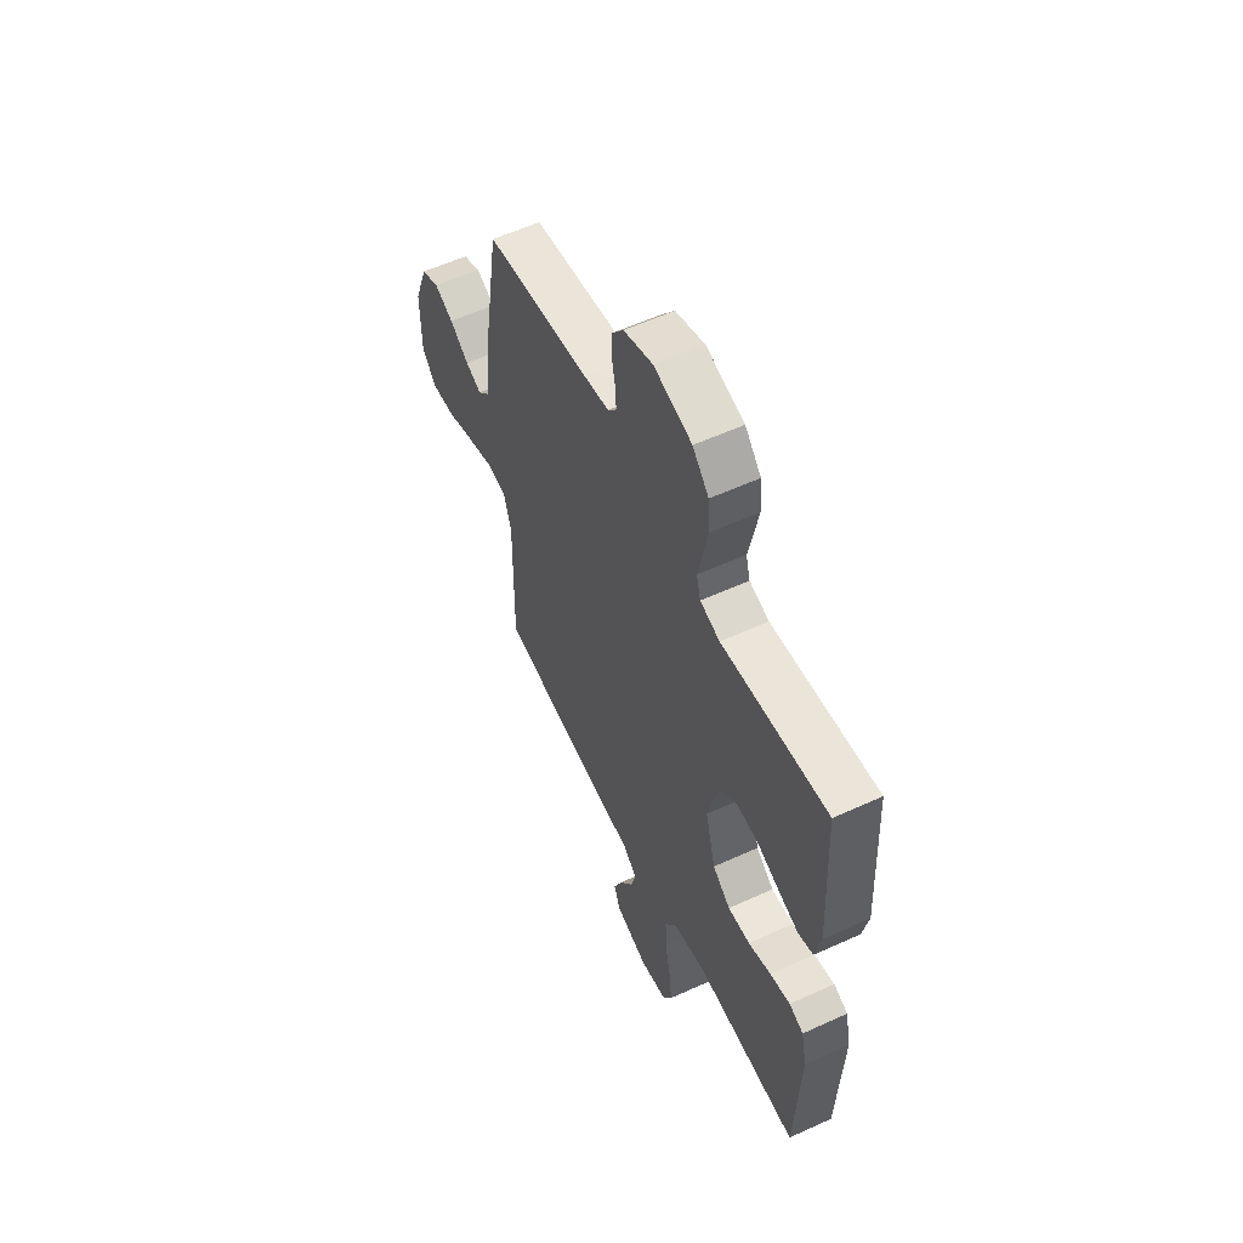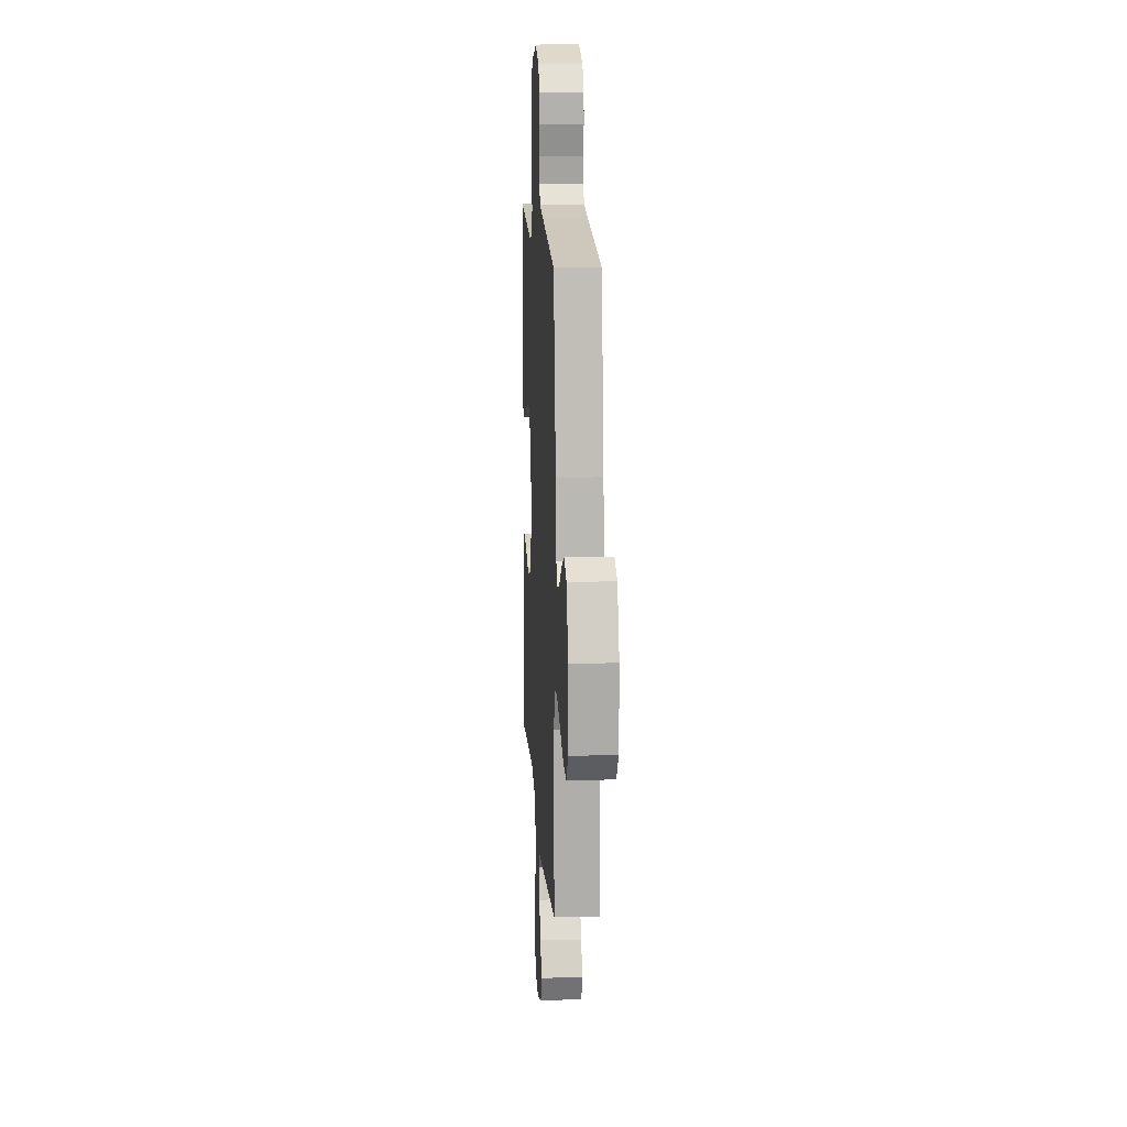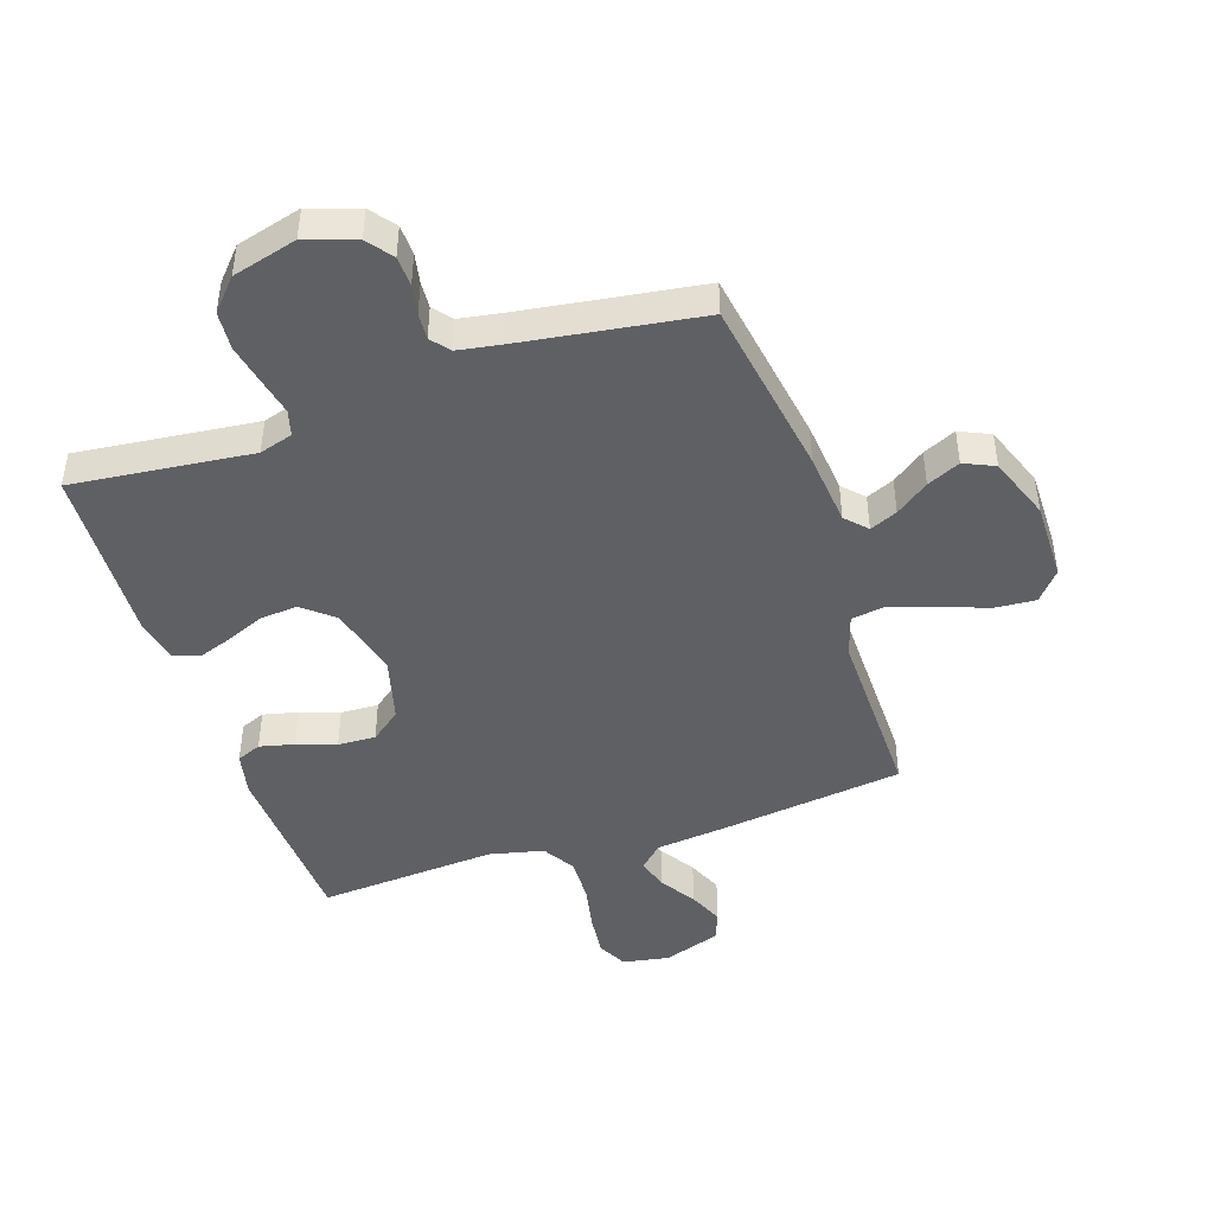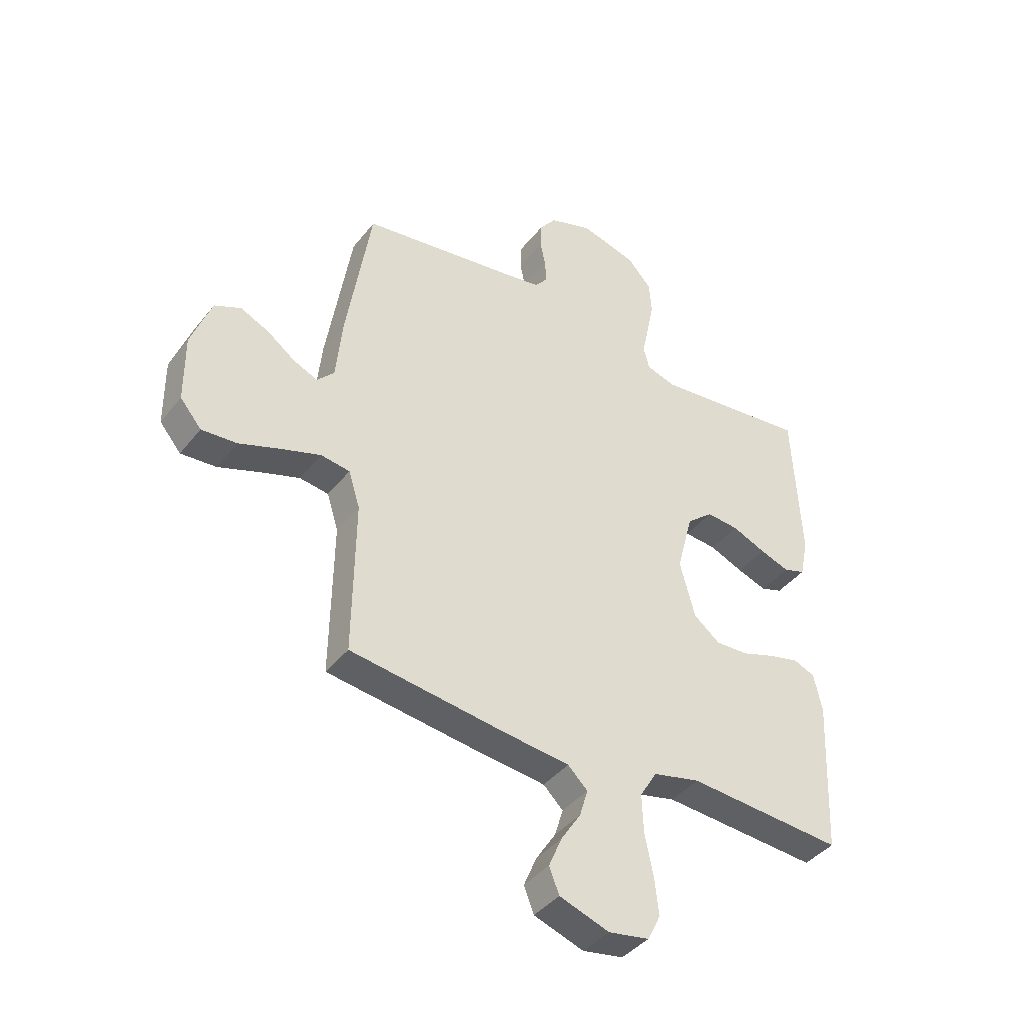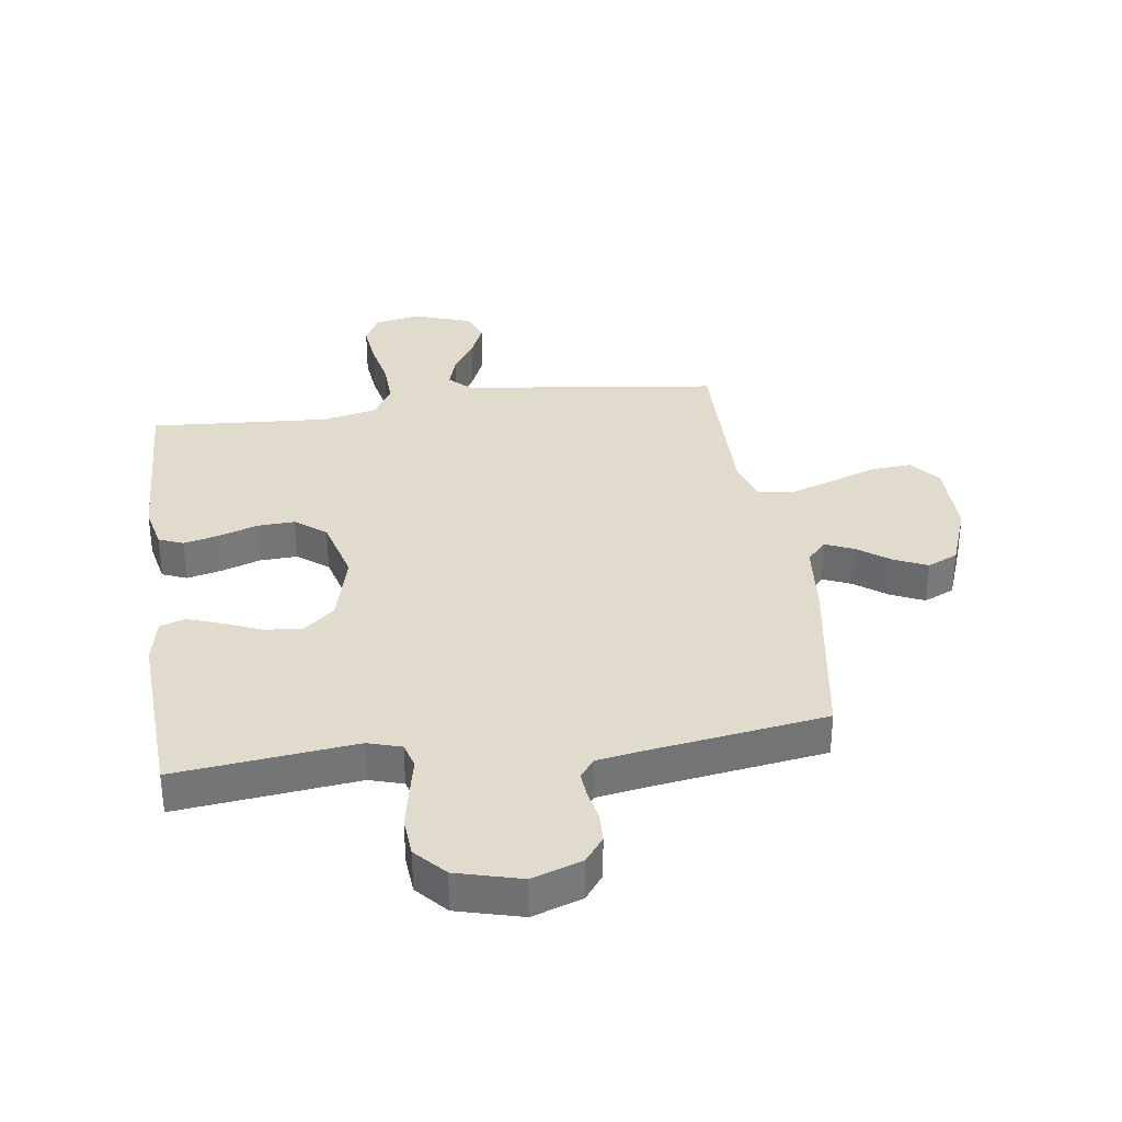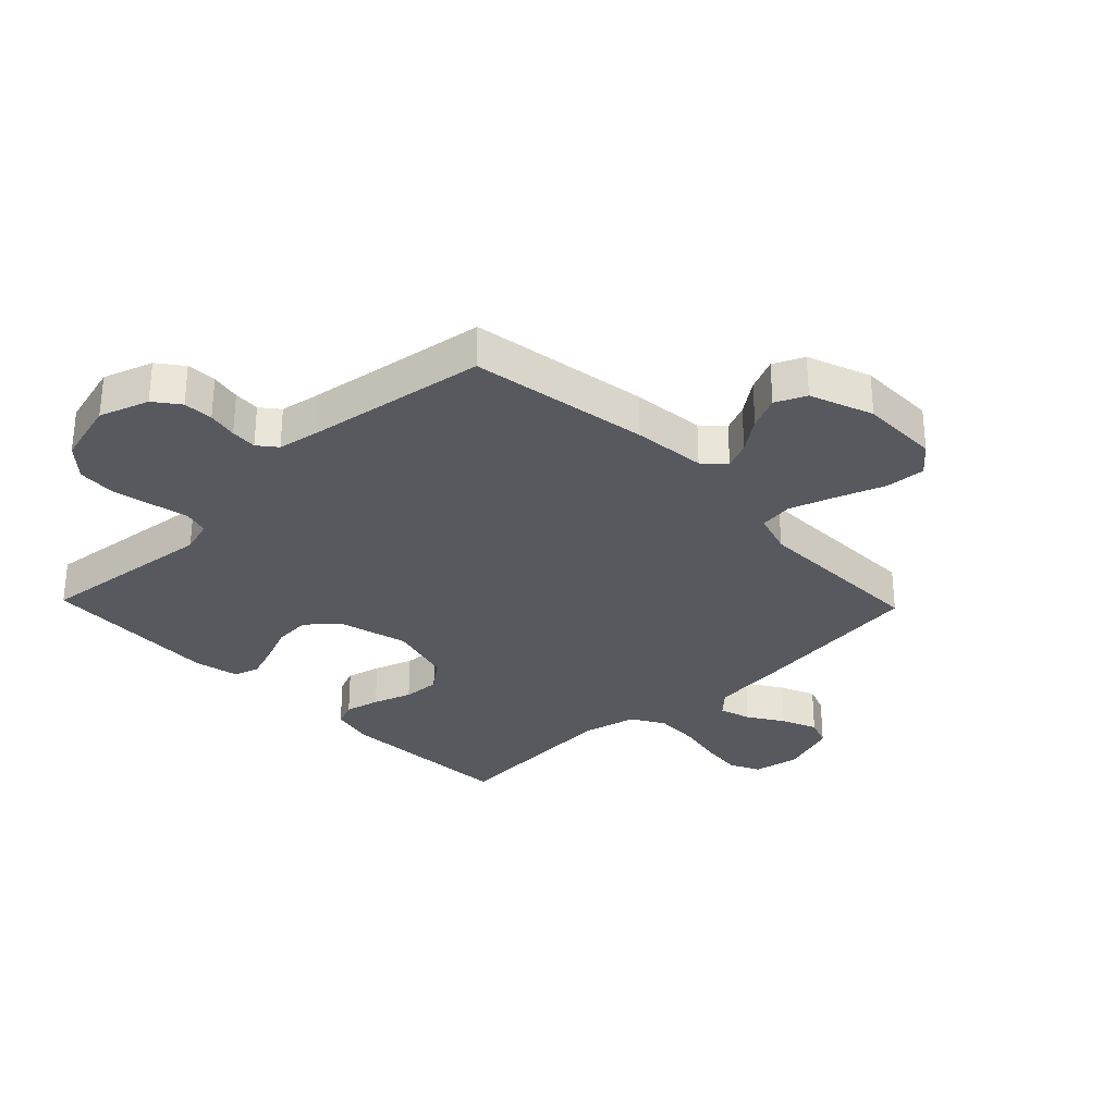
<metadata>
{"format":"obj","ext":"obj","renderer":"f3d","projection":"perspective","resolution":1024,"background":"white","views":[{"elev":57.4,"azim":-115.4,"up":"+Z"},{"elev":13.4,"azim":86.5,"up":"+Z"},{"elev":-45.1,"azim":18.5,"up":"+Y"},{"elev":-40.9,"azim":145.5,"up":"+Z"},{"elev":33.9,"azim":-8.1,"up":"+Y"},{"elev":-30.4,"azim":43.9,"up":"+Y"}]}
</metadata>
<code>
v 0.5 0.07 0.5
v 0.548 0.07 0.2
v 0.56 0.07 0.078
v 0.593 0.07 0.043
v 0.639 0.07 0.063
v 0.694 0.07 0.103
v 0.749 0.07 0.128
v 0.8 0.07 0.105
v 0.839 0.07 0
v 0.838 0.07 -0.132
v 0.797 0.07 -0.181
v 0.729 0.07 -0.176
v 0.649 0.07 -0.147
v 0.574 0.07 -0.122
v 0.518 0.07 -0.13
v 0.496 0.07 -0.2
v 0.5 0.07 -0.5
v 0.2 0.07 -0.539
v 0.074 0.07 -0.553
v 0.036 0.07 -0.59
v 0.052 0.07 -0.643
v 0.09 0.07 -0.702
v 0.115 0.07 -0.761
v 0.096 0.07 -0.81
v 0 0.07 -0.843
v -0.078 0.07 -0.829
v -0.103 0.07 -0.779
v -0.095 0.07 -0.708
v -0.079 0.07 -0.629
v -0.076 0.07 -0.555
v -0.109 0.07 -0.5
v -0.2 0.07 -0.479
v -0.5 0.07 -0.5
v -0.514 0.07 -0.2
v -0.498 0.07 -0.127
v -0.457 0.07 -0.11
v -0.399 0.07 -0.124
v -0.334 0.07 -0.146
v -0.271 0.07 -0.149
v -0.22 0.07 -0.109
v -0.191 0.07 0
v -0.222 0.07 0.119
v -0.273 0.07 0.162
v -0.335 0.07 0.157
v -0.4 0.07 0.13
v -0.457 0.07 0.11
v -0.499 0.07 0.124
v -0.515 0.07 0.2
v -0.5 0.07 0.5
v -0.2 0.07 0.467
v -0.144 0.07 0.484
v -0.132 0.07 0.527
v -0.145 0.07 0.588
v -0.159 0.07 0.656
v -0.154 0.07 0.721
v -0.108 0.07 0.772
v 0 0.07 0.801
v 0.083 0.07 0.773
v 0.115 0.07 0.731
v 0.117 0.07 0.681
v 0.107 0.07 0.631
v 0.104 0.07 0.587
v 0.129 0.07 0.556
v 0.2 0.07 0.544
v 0.5 0 0.5
v 0.548 0 0.2
v 0.56 0 0.078
v 0.593 0 0.043
v 0.639 0 0.063
v 0.694 0 0.103
v 0.749 0 0.128
v 0.8 0 0.105
v 0.839 0 0
v 0.838 0 -0.132
v 0.797 0 -0.181
v 0.729 0 -0.176
v 0.649 0 -0.147
v 0.574 0 -0.122
v 0.518 0 -0.13
v 0.496 0 -0.2
v 0.5 0 -0.5
v 0.2 0 -0.539
v 0.074 0 -0.553
v 0.036 0 -0.59
v 0.052 0 -0.643
v 0.09 0 -0.702
v 0.115 0 -0.761
v 0.096 0 -0.81
v 0 0 -0.843
v -0.078 0 -0.829
v -0.103 0 -0.779
v -0.095 0 -0.708
v -0.079 0 -0.629
v -0.076 0 -0.555
v -0.109 0 -0.5
v -0.2 0 -0.479
v -0.5 0 -0.5
v -0.514 0 -0.2
v -0.498 0 -0.127
v -0.457 0 -0.11
v -0.399 0 -0.124
v -0.334 0 -0.146
v -0.271 0 -0.149
v -0.22 0 -0.109
v -0.191 0 0
v -0.222 0 0.119
v -0.273 0 0.162
v -0.335 0 0.157
v -0.4 0 0.13
v -0.457 0 0.11
v -0.499 0 0.124
v -0.515 0 0.2
v -0.5 0 0.5
v -0.2 0 0.467
v -0.144 0 0.484
v -0.132 0 0.527
v -0.145 0 0.588
v -0.159 0 0.656
v -0.154 0 0.721
v -0.108 0 0.772
v 0 0 0.801
v 0.083 0 0.773
v 0.115 0 0.731
v 0.117 0 0.681
v 0.107 0 0.631
v 0.104 0 0.587
v 0.129 0 0.556
v 0.2 0 0.544
f 59 60 61
f 58 59 61
f 57 58 61
f 56 57 61
f 55 56 61
f 54 55 61
f 53 54 61
f 52 53 61
f 51 52 61 62
f 48 49 50
f 47 48 50
f 46 47 50
f 45 46 50
f 44 45 50
f 43 44 50 51
f 51 62 63
f 43 51 63
f 42 43 63
f 36 37 38
f 35 36 38
f 34 35 38
f 33 34 38
f 32 33 38
f 31 32 38 39
f 30 31 39 40
f 27 28 29
f 26 27 29
f 25 26 29
f 24 25 29
f 23 24 29
f 22 23 29
f 21 22 29
f 20 21 29 30
f 30 40 41
f 20 30 41
f 19 20 41
f 42 63 64
f 41 42 64
f 19 41 64
f 18 19 64
f 17 18 64
f 16 17 64
f 11 12 13
f 10 11 13
f 9 10 13
f 8 9 13
f 7 8 13
f 6 7 13
f 5 6 13
f 1 2 3
f 64 1 3
f 16 64 3
f 15 16 3
f 4 5 13 14
f 3 4 14 15
f 125 124 123
f 125 123 122
f 125 122 121
f 125 121 120
f 125 120 119
f 125 119 118
f 125 118 117
f 125 117 116
f 126 125 116 115
f 114 113 112
f 114 112 111
f 114 111 110
f 114 110 109
f 114 109 108
f 115 114 108 107
f 127 126 115
f 127 115 107
f 127 107 106
f 102 101 100
f 102 100 99
f 102 99 98
f 102 98 97
f 102 97 96
f 103 102 96 95
f 104 103 95 94
f 93 92 91
f 93 91 90
f 93 90 89
f 93 89 88
f 93 88 87
f 93 87 86
f 93 86 85
f 94 93 85 84
f 105 104 94
f 105 94 84
f 105 84 83
f 128 127 106
f 128 106 105
f 128 105 83
f 128 83 82
f 128 82 81
f 128 81 80
f 77 76 75
f 77 75 74
f 77 74 73
f 77 73 72
f 77 72 71
f 77 71 70
f 77 70 69
f 67 66 65
f 67 65 128
f 67 128 80
f 67 80 79
f 78 77 69 68
f 79 78 68 67
f 1 65 66 2
f 2 66 67 3
f 3 67 68 4
f 4 68 69 5
f 5 69 70 6
f 6 70 71 7
f 7 71 72 8
f 8 72 73 9
f 9 73 74 10
f 10 74 75 11
f 11 75 76 12
f 12 76 77 13
f 13 77 78 14
f 14 78 79 15
f 15 79 80 16
f 16 80 81 17
f 17 81 82 18
f 18 82 83 19
f 19 83 84 20
f 20 84 85 21
f 21 85 86 22
f 22 86 87 23
f 23 87 88 24
f 24 88 89 25
f 25 89 90 26
f 26 90 91 27
f 27 91 92 28
f 28 92 93 29
f 29 93 94 30
f 30 94 95 31
f 31 95 96 32
f 32 96 97 33
f 33 97 98 34
f 34 98 99 35
f 35 99 100 36
f 36 100 101 37
f 37 101 102 38
f 38 102 103 39
f 39 103 104 40
f 40 104 105 41
f 41 105 106 42
f 42 106 107 43
f 43 107 108 44
f 44 108 109 45
f 45 109 110 46
f 46 110 111 47
f 47 111 112 48
f 48 112 113 49
f 49 113 114 50
f 50 114 115 51
f 51 115 116 52
f 52 116 117 53
f 53 117 118 54
f 54 118 119 55
f 55 119 120 56
f 56 120 121 57
f 57 121 122 58
f 58 122 123 59
f 59 123 124 60
f 60 124 125 61
f 61 125 126 62
f 62 126 127 63
f 63 127 128 64
f 64 128 65 1

</code>
